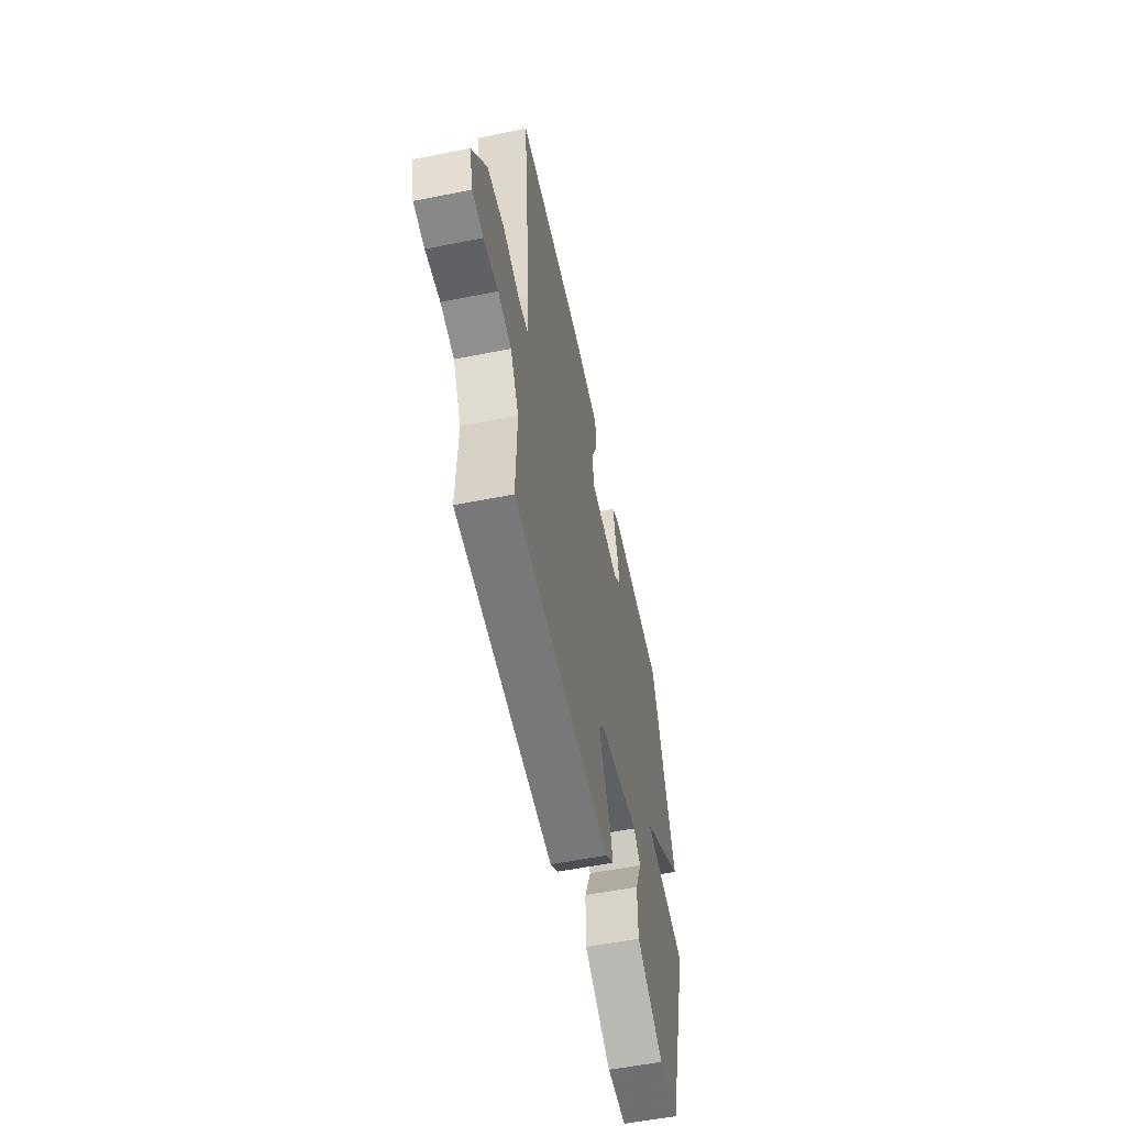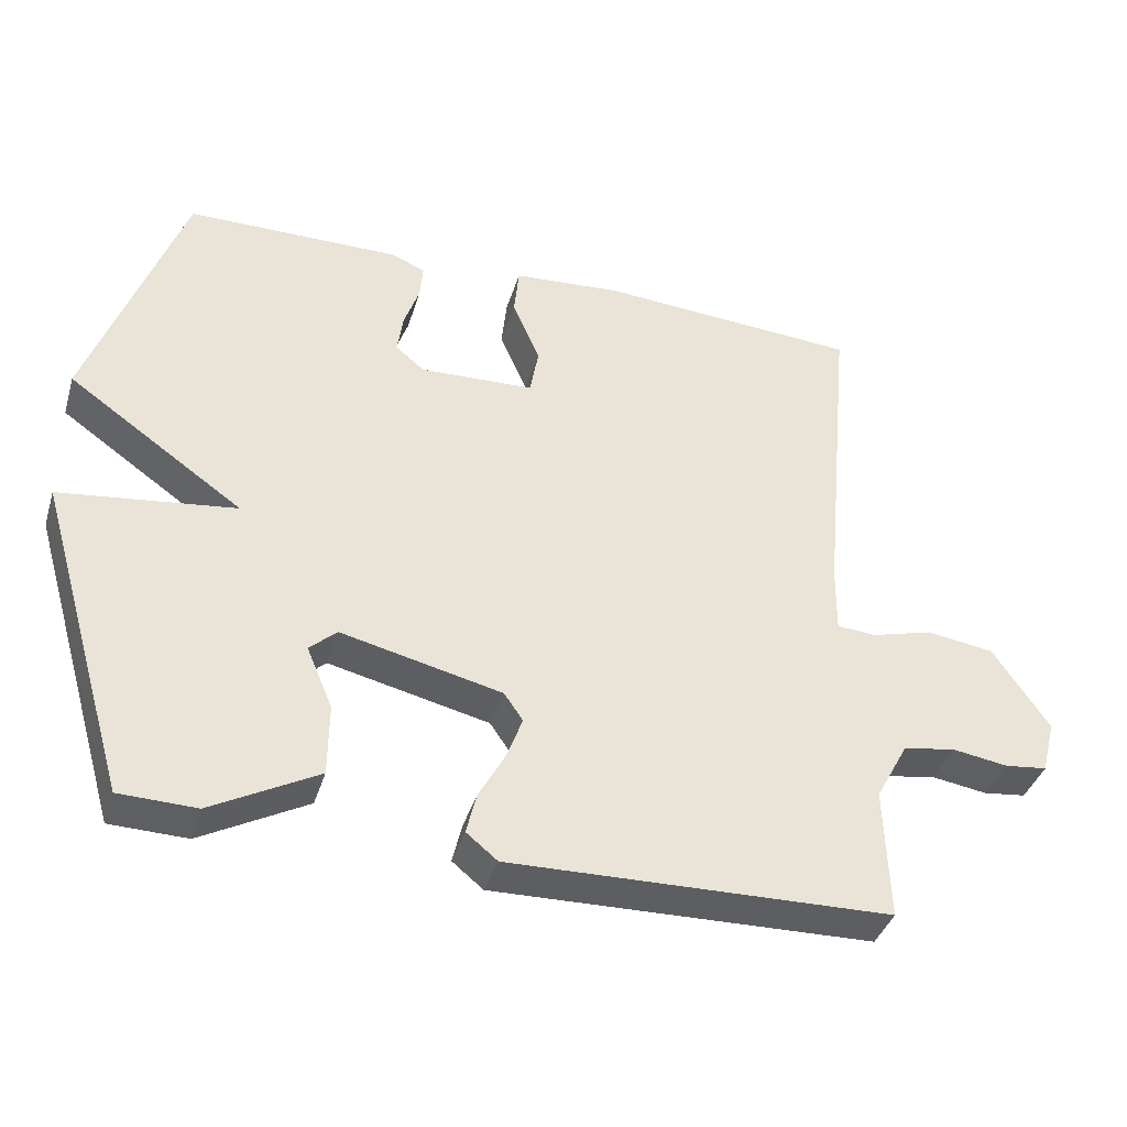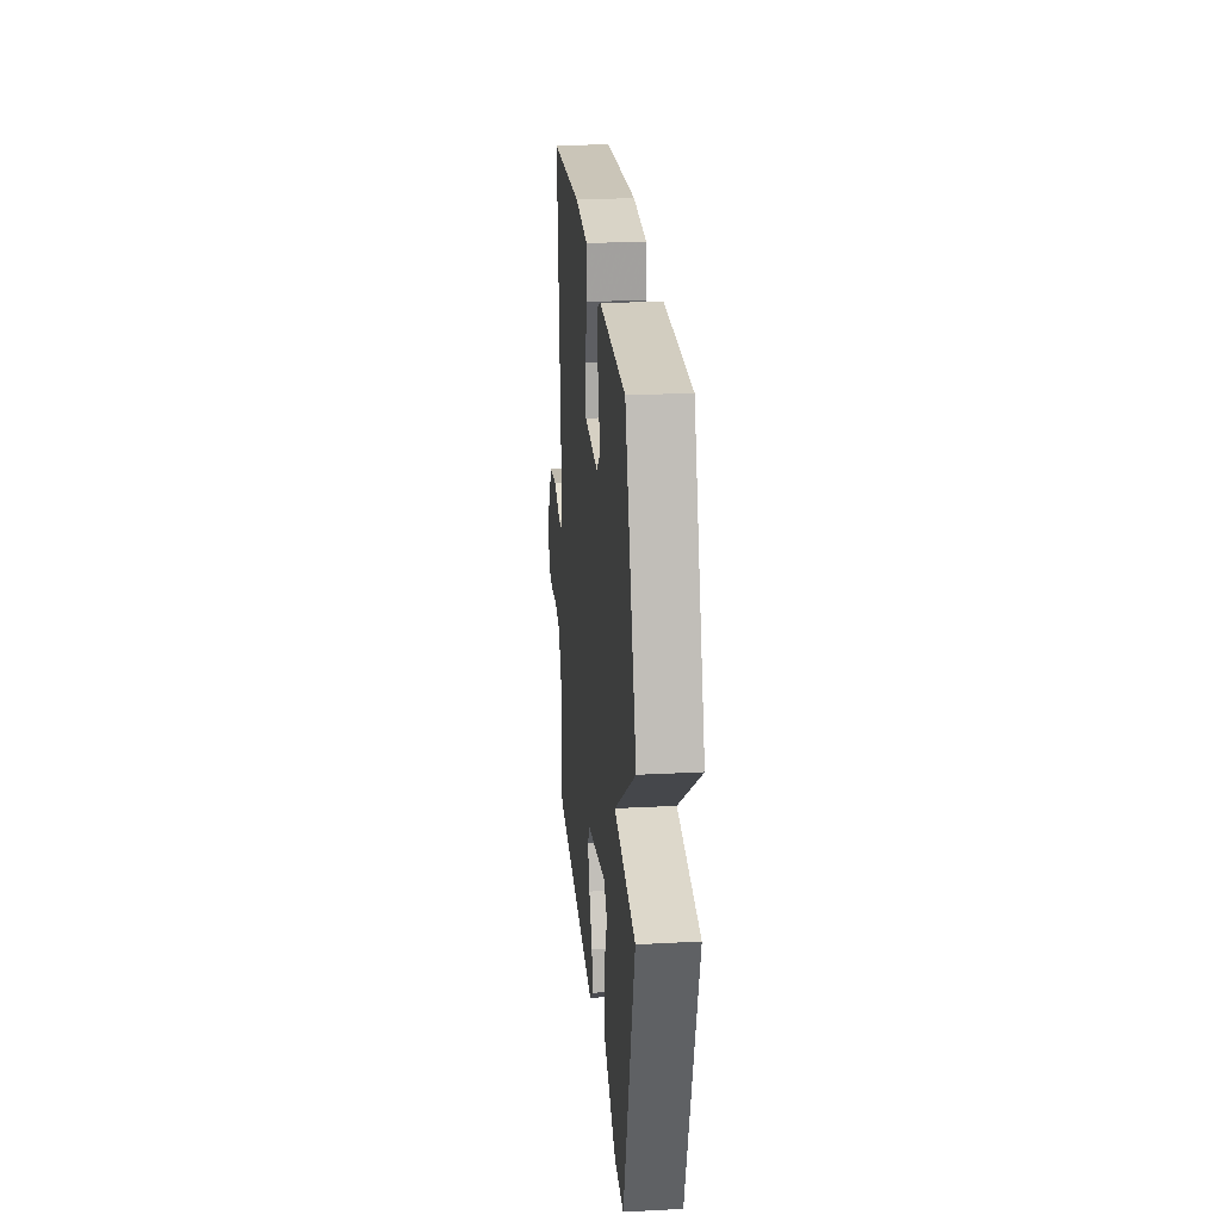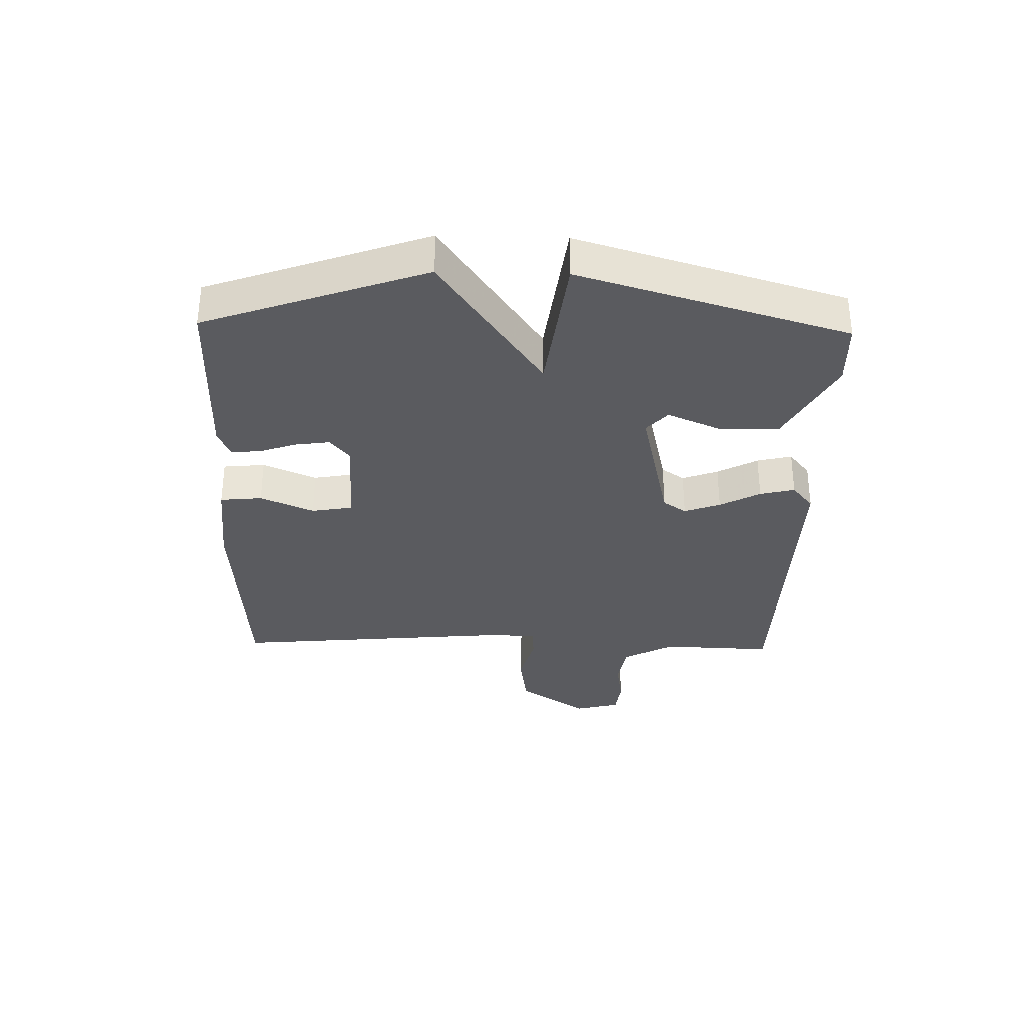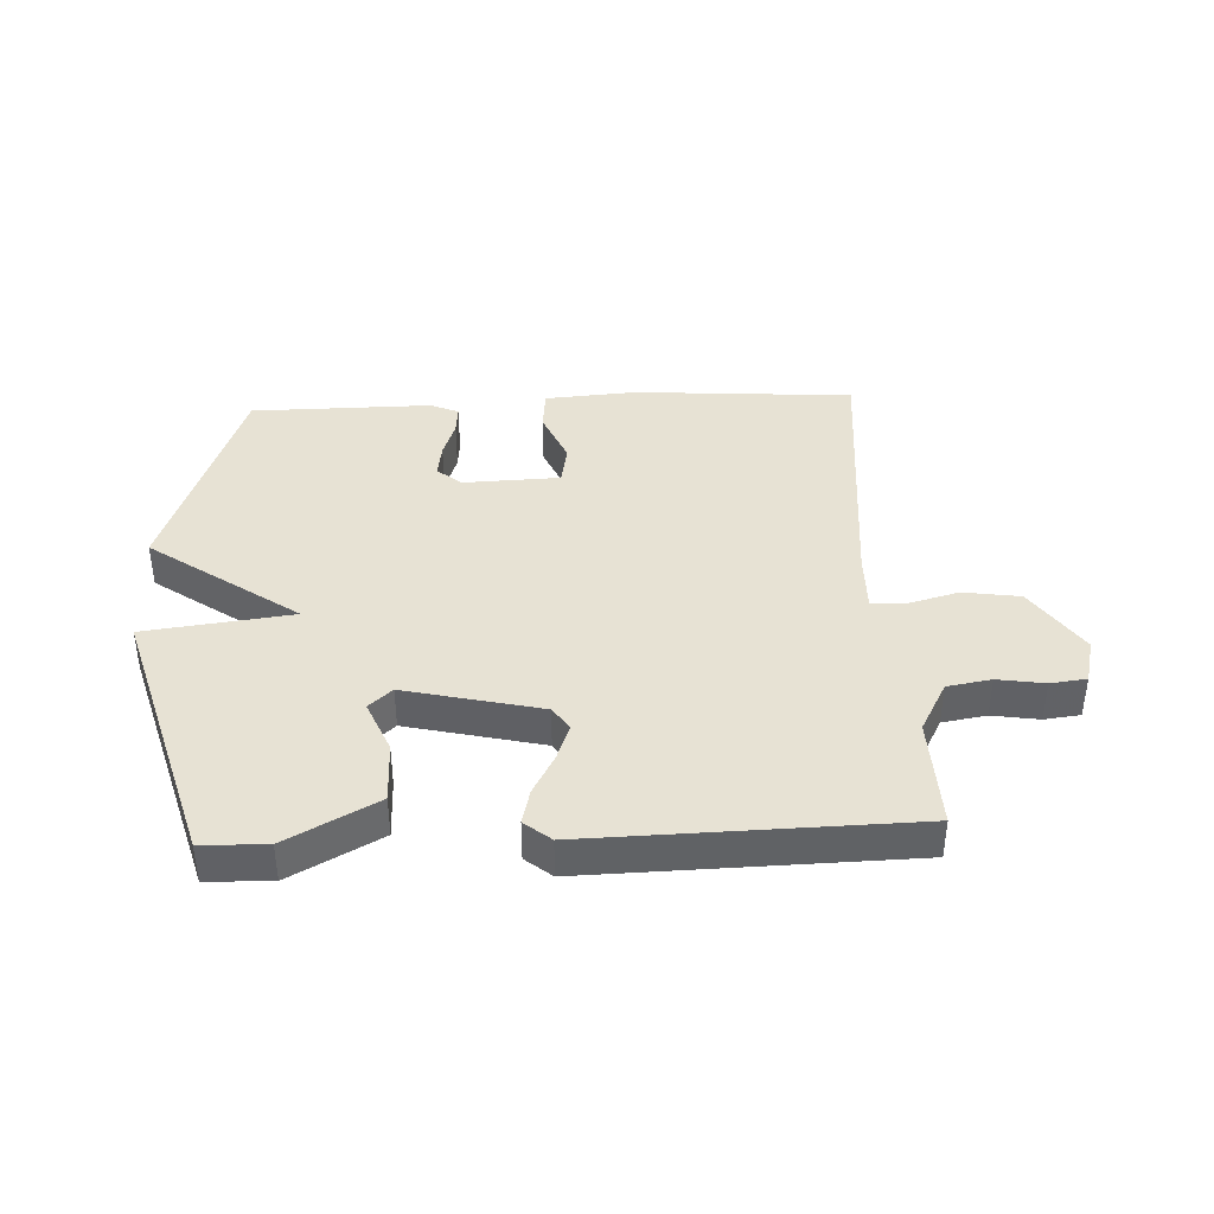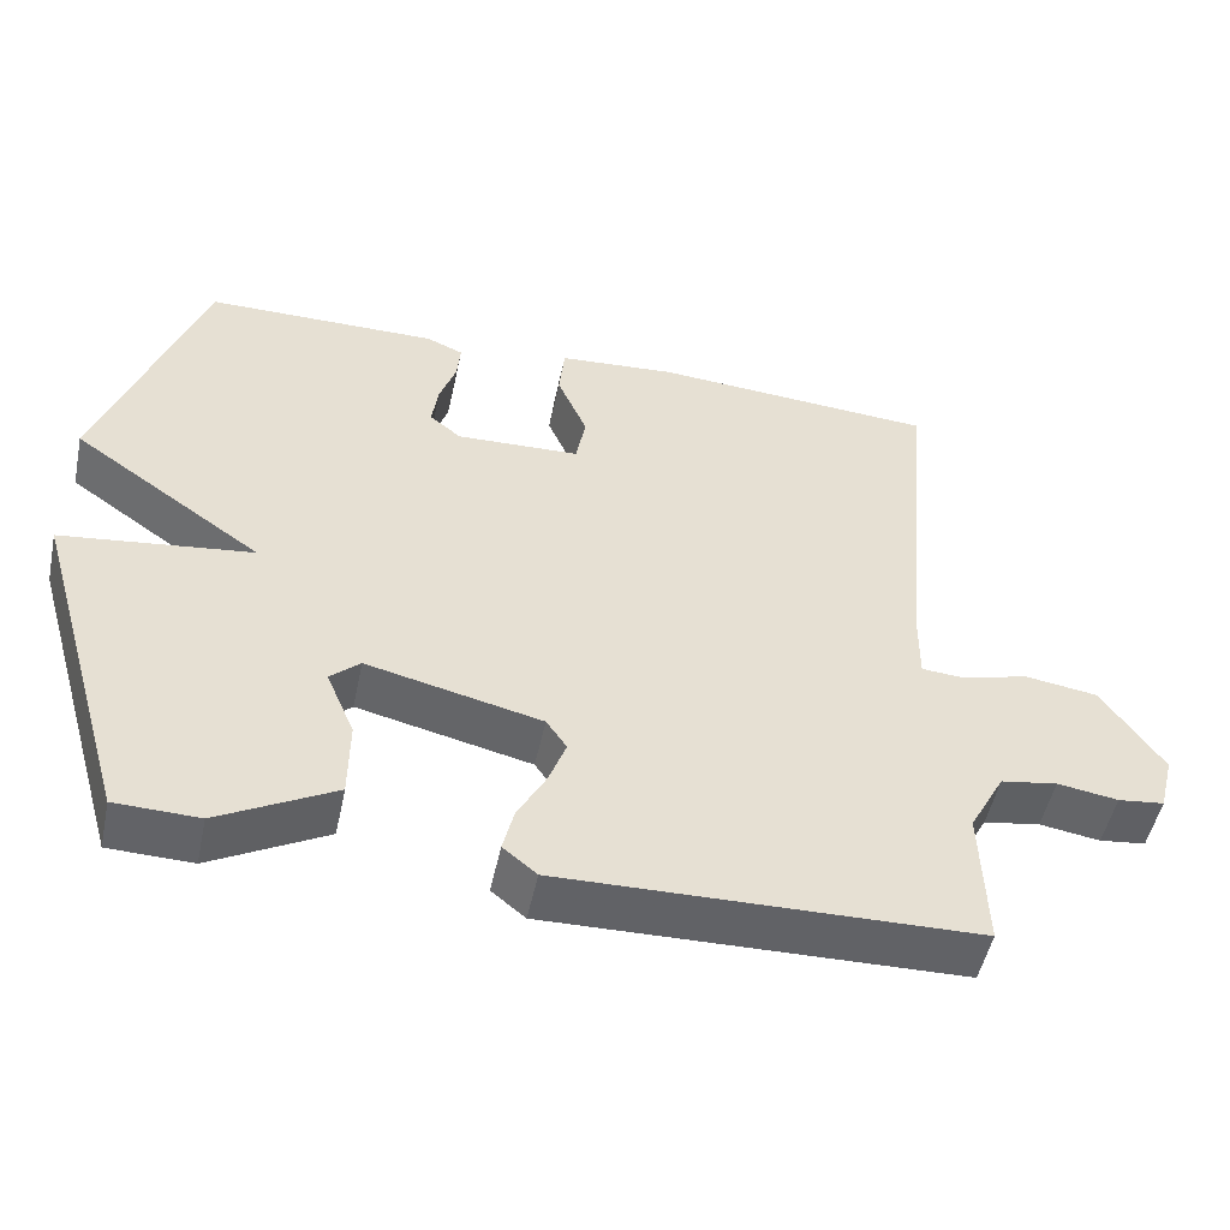
<metadata>
{"format":"obj","ext":"obj","renderer":"f3d","projection":"perspective","resolution":1024,"background":"white","views":[{"elev":-56.3,"azim":-78.2,"up":"+Z"},{"elev":-38.9,"azim":163.6,"up":"+Z"},{"elev":24.3,"azim":85.0,"up":"+Z"},{"elev":-33.0,"azim":88.5,"up":"+Y"},{"elev":39.8,"azim":177.4,"up":"+Y"},{"elev":-50.8,"azim":168.0,"up":"+Z"}]}
</metadata>
<code>
v 0.5 0.07 0.5
v 0.629 0.07 0.139
v 0.387 0.07 -0.031
v 0.629 0.07 -0.061
v 0.5 0.07 -0.5
v 0.394 0.07 -0.503
v 0.247 0.07 -0.424
v 0.246 0.07 -0.324
v 0.282 0.07 -0.239
v 0.244 0.07 -0.205
v 0.022 0.07 -0.257
v -0.004 0.07 -0.295
v 0.018 0.07 -0.354
v 0.054 0.07 -0.42
v 0.068 0.07 -0.477
v 0.025 0.07 -0.512
v -0.5 0.07 -0.5
v -0.494 0.07 -0.317
v -0.539 0.07 -0.234
v -0.611 0.07 -0.222
v -0.688 0.07 -0.234
v -0.747 0.07 -0.227
v -0.766 0.07 -0.153
v -0.689 0.07 -0.039
v -0.596 0.07 -0.025
v -0.511 0.07 -0.048
v -0.457 0.07 -0.044
v -0.458 0.07 0.05
v -0.5 0.07 0.5
v -0.139 0.07 0.525
v 0.011 0.07 0.514
v 0.018 0.07 0.445
v -0.02 0.07 0.357
v -0.008 0.07 0.29
v 0.15 0.07 0.284
v 0.19 0.07 0.317
v 0.182 0.07 0.373
v 0.161 0.07 0.434
v 0.157 0.07 0.482
v 0.203 0.07 0.502
v 0.5 0 0.5
v 0.629 0 0.139
v 0.387 0 -0.031
v 0.629 0 -0.061
v 0.5 0 -0.5
v 0.394 0 -0.503
v 0.247 0 -0.424
v 0.246 0 -0.324
v 0.282 0 -0.239
v 0.244 0 -0.205
v 0.022 0 -0.257
v -0.004 0 -0.295
v 0.018 0 -0.354
v 0.054 0 -0.42
v 0.068 0 -0.477
v 0.025 0 -0.512
v -0.5 0 -0.5
v -0.494 0 -0.317
v -0.539 0 -0.234
v -0.611 0 -0.222
v -0.688 0 -0.234
v -0.747 0 -0.227
v -0.766 0 -0.153
v -0.689 0 -0.039
v -0.596 0 -0.025
v -0.511 0 -0.048
v -0.457 0 -0.044
v -0.458 0 0.05
v -0.5 0 0.5
v -0.139 0 0.525
v 0.011 0 0.514
v 0.018 0 0.445
v -0.02 0 0.357
v -0.008 0 0.29
v 0.15 0 0.284
v 0.19 0 0.317
v 0.182 0 0.373
v 0.161 0 0.434
v 0.157 0 0.482
v 0.203 0 0.502
f 1 2 3
f 40 1 3
f 39 40 3
f 38 39 3
f 37 38 3
f 36 37 3
f 35 36 3
f 34 35 3
f 31 32 33
f 30 31 33
f 29 30 33
f 28 29 33
f 27 28 33 34
f 24 25 26
f 23 24 26
f 22 23 26
f 21 22 26
f 20 21 26
f 19 20 26 27
f 27 34 3
f 19 27 3
f 18 19 3
f 16 17 18
f 15 16 18
f 14 15 18
f 13 14 18
f 7 8 9
f 6 7 9
f 5 6 9
f 4 5 9
f 3 4 9
f 3 9 10
f 18 3 10 11
f 12 13 18
f 11 12 18
f 43 42 41
f 43 41 80
f 43 80 79
f 43 79 78
f 43 78 77
f 43 77 76
f 43 76 75
f 43 75 74
f 73 72 71
f 73 71 70
f 73 70 69
f 73 69 68
f 74 73 68 67
f 66 65 64
f 66 64 63
f 66 63 62
f 66 62 61
f 66 61 60
f 67 66 60 59
f 43 74 67
f 43 67 59
f 43 59 58
f 58 57 56
f 58 56 55
f 58 55 54
f 58 54 53
f 49 48 47
f 49 47 46
f 49 46 45
f 49 45 44
f 49 44 43
f 50 49 43
f 51 50 43 58
f 58 53 52
f 58 52 51
f 1 41 42 2
f 2 42 43 3
f 3 43 44 4
f 4 44 45 5
f 5 45 46 6
f 6 46 47 7
f 7 47 48 8
f 8 48 49 9
f 9 49 50 10
f 10 50 51 11
f 11 51 52 12
f 12 52 53 13
f 13 53 54 14
f 14 54 55 15
f 15 55 56 16
f 16 56 57 17
f 17 57 58 18
f 18 58 59 19
f 19 59 60 20
f 20 60 61 21
f 21 61 62 22
f 22 62 63 23
f 23 63 64 24
f 24 64 65 25
f 25 65 66 26
f 26 66 67 27
f 27 67 68 28
f 28 68 69 29
f 29 69 70 30
f 30 70 71 31
f 31 71 72 32
f 32 72 73 33
f 33 73 74 34
f 34 74 75 35
f 35 75 76 36
f 36 76 77 37
f 37 77 78 38
f 38 78 79 39
f 39 79 80 40
f 40 80 41 1

</code>
